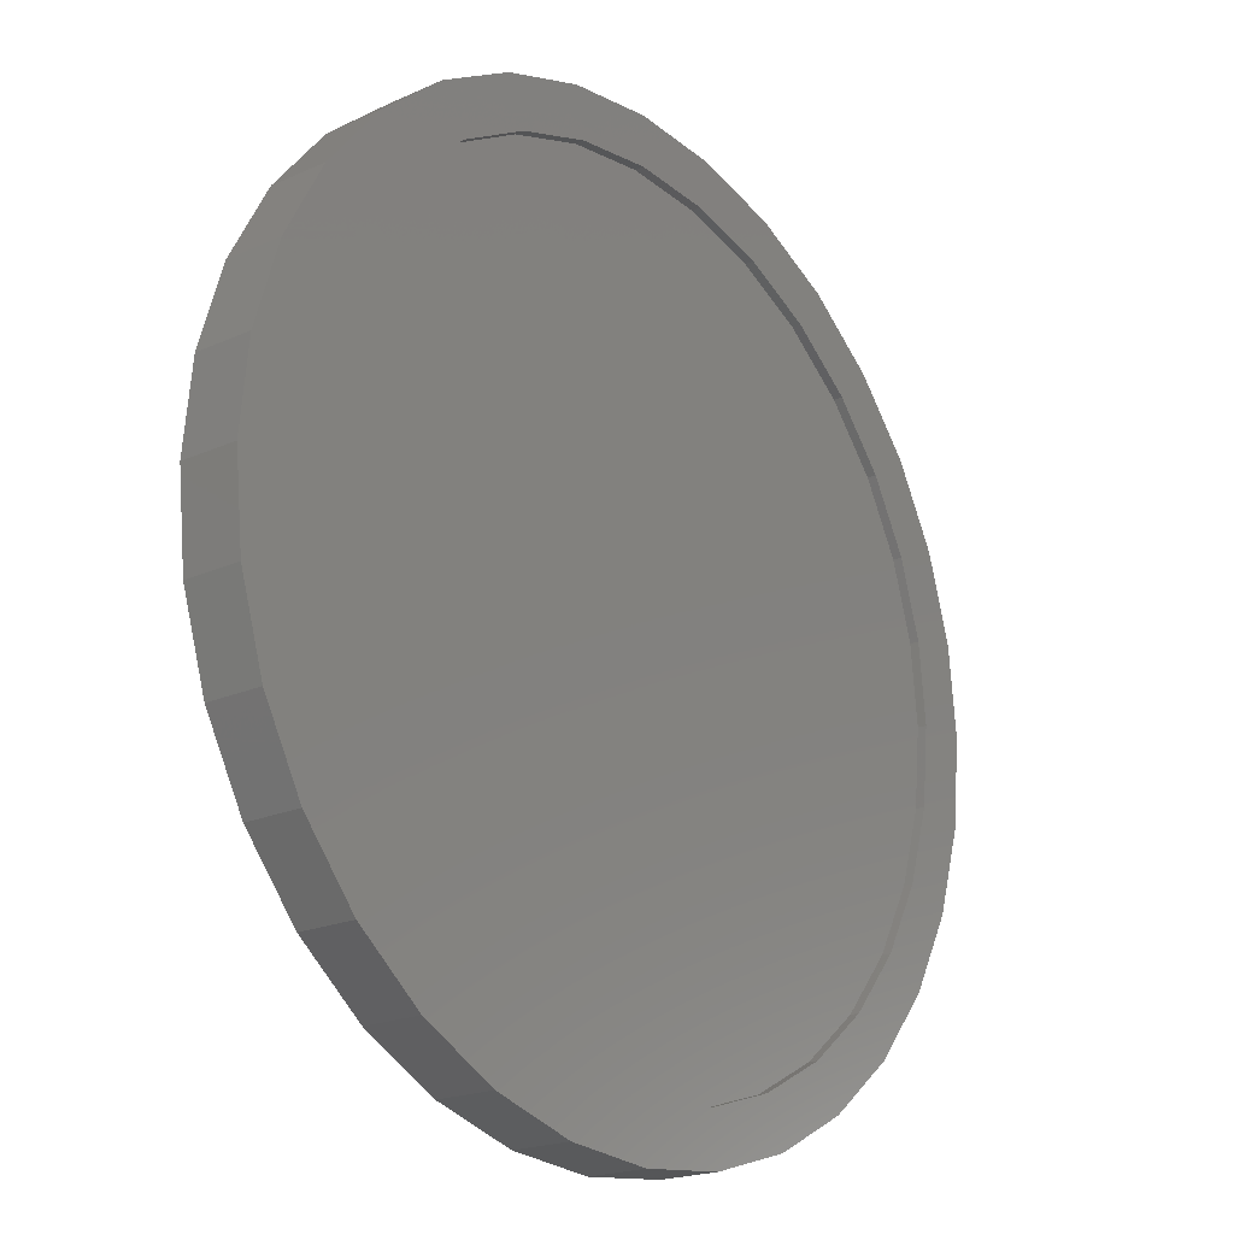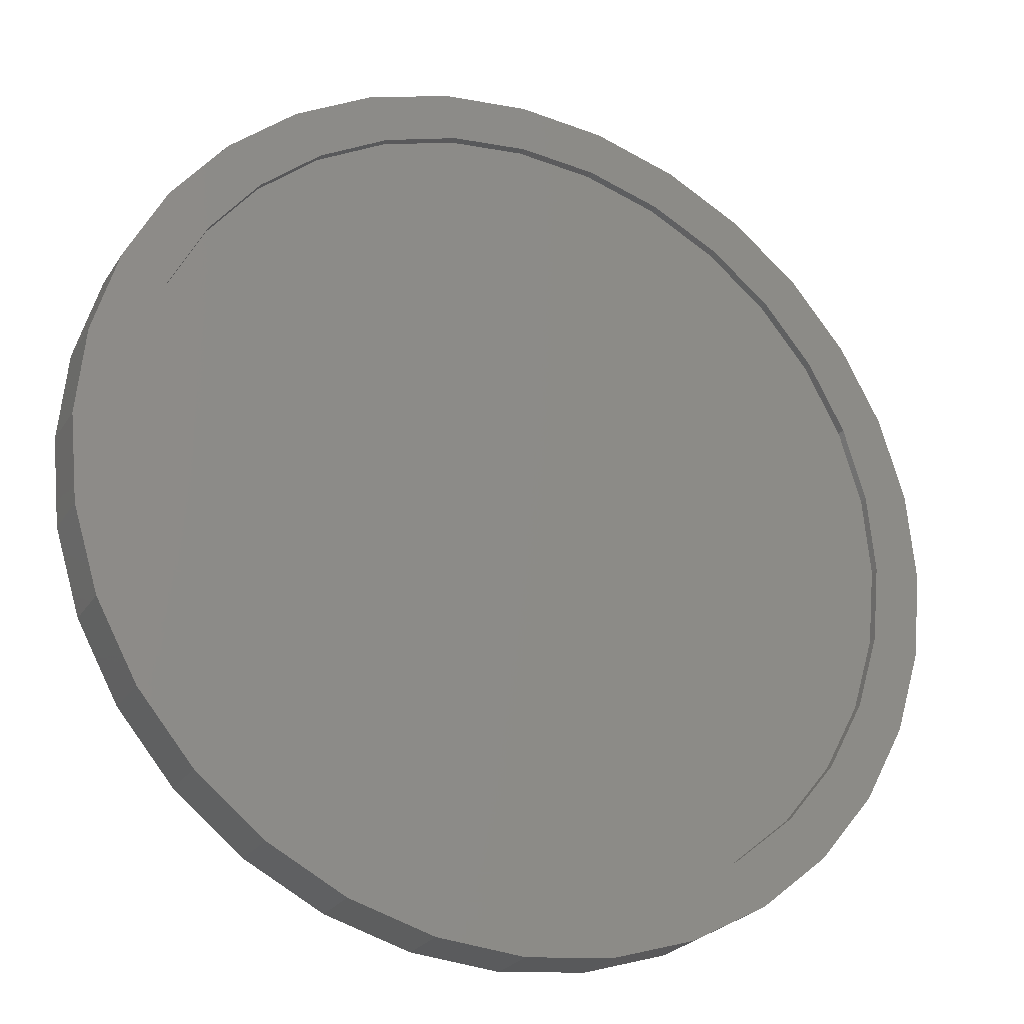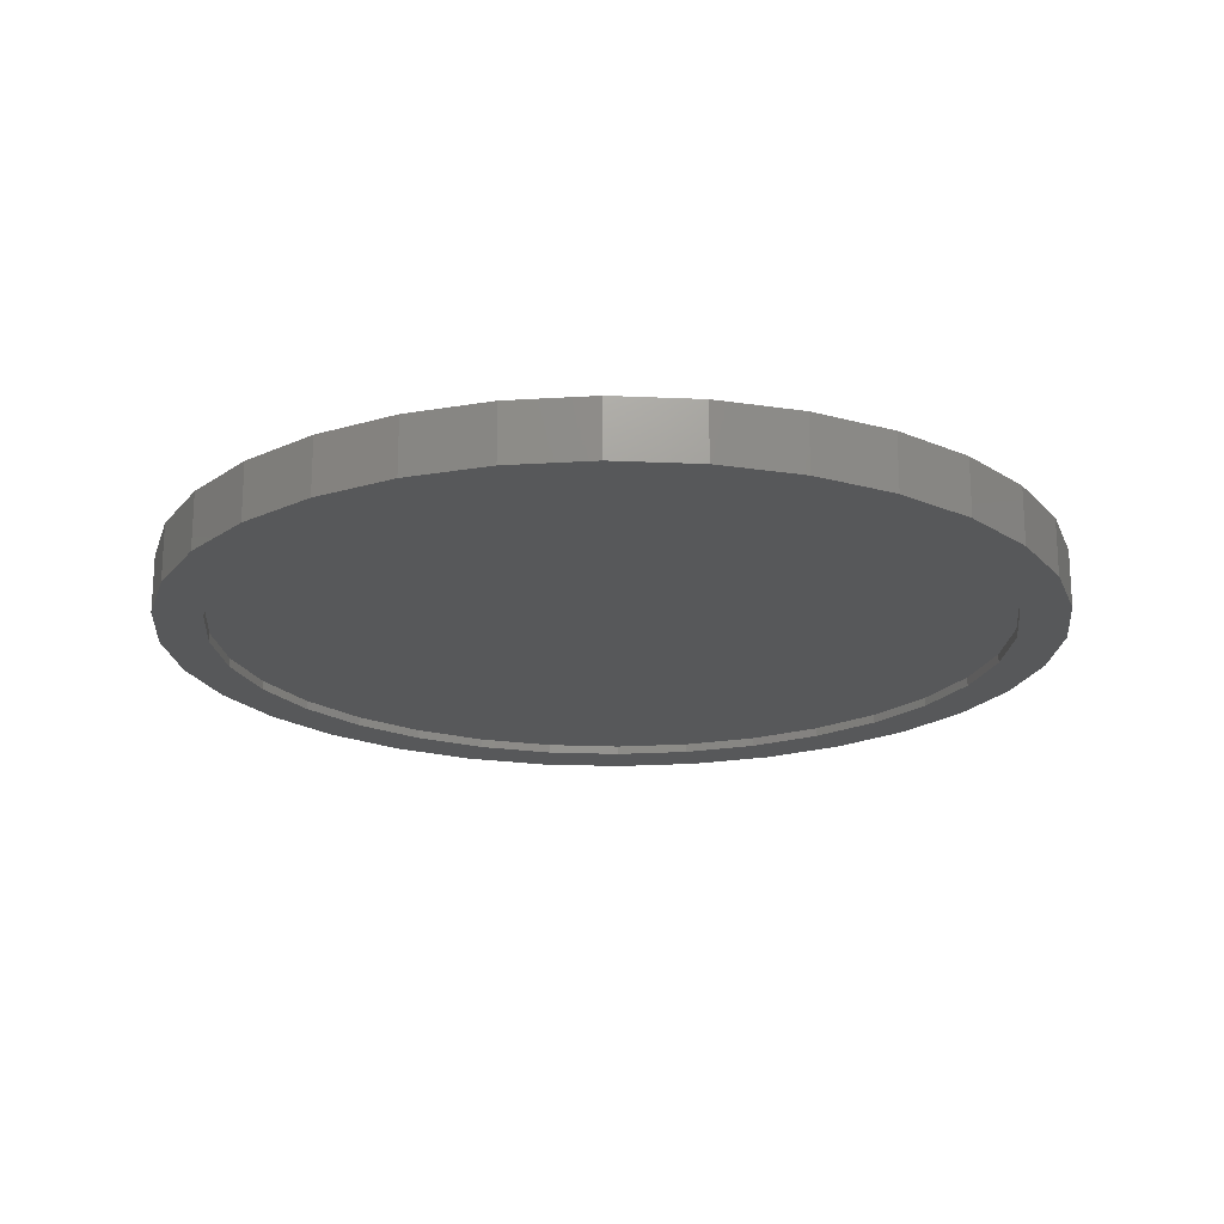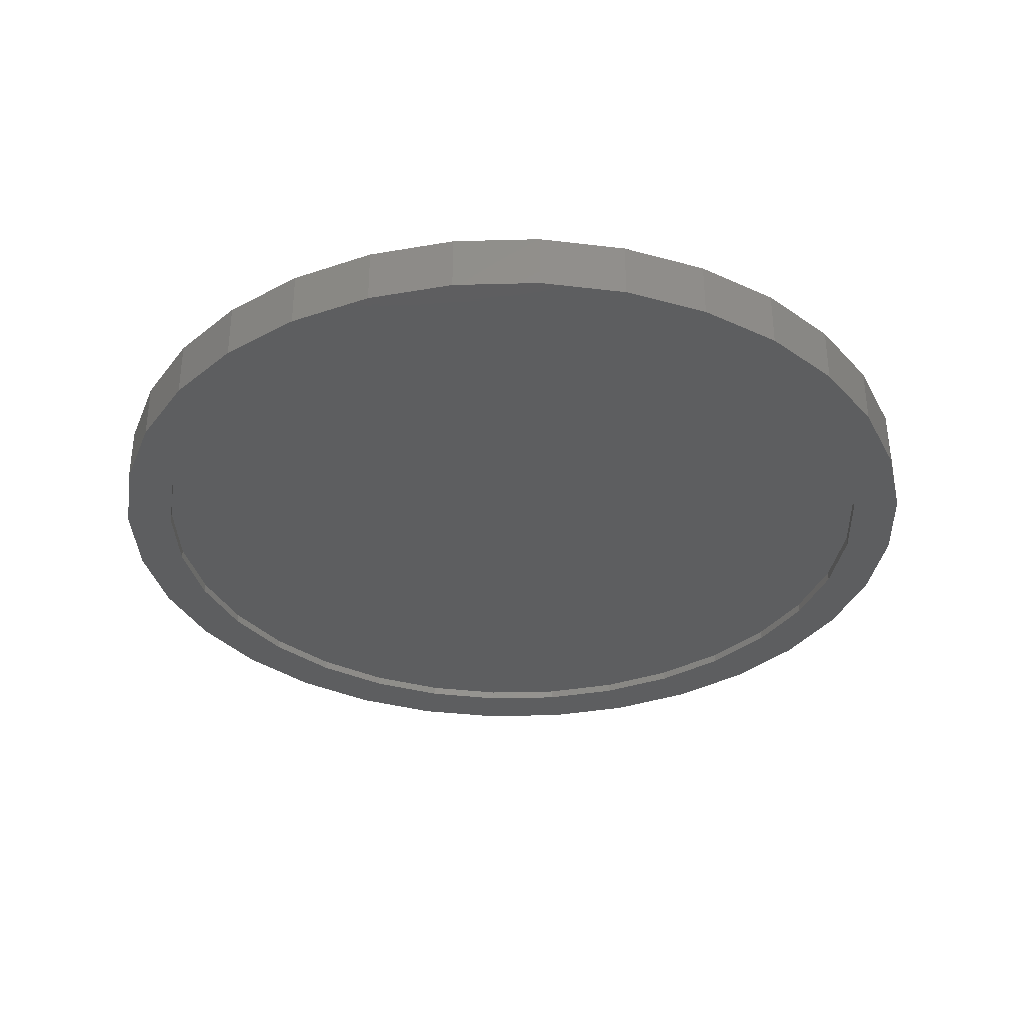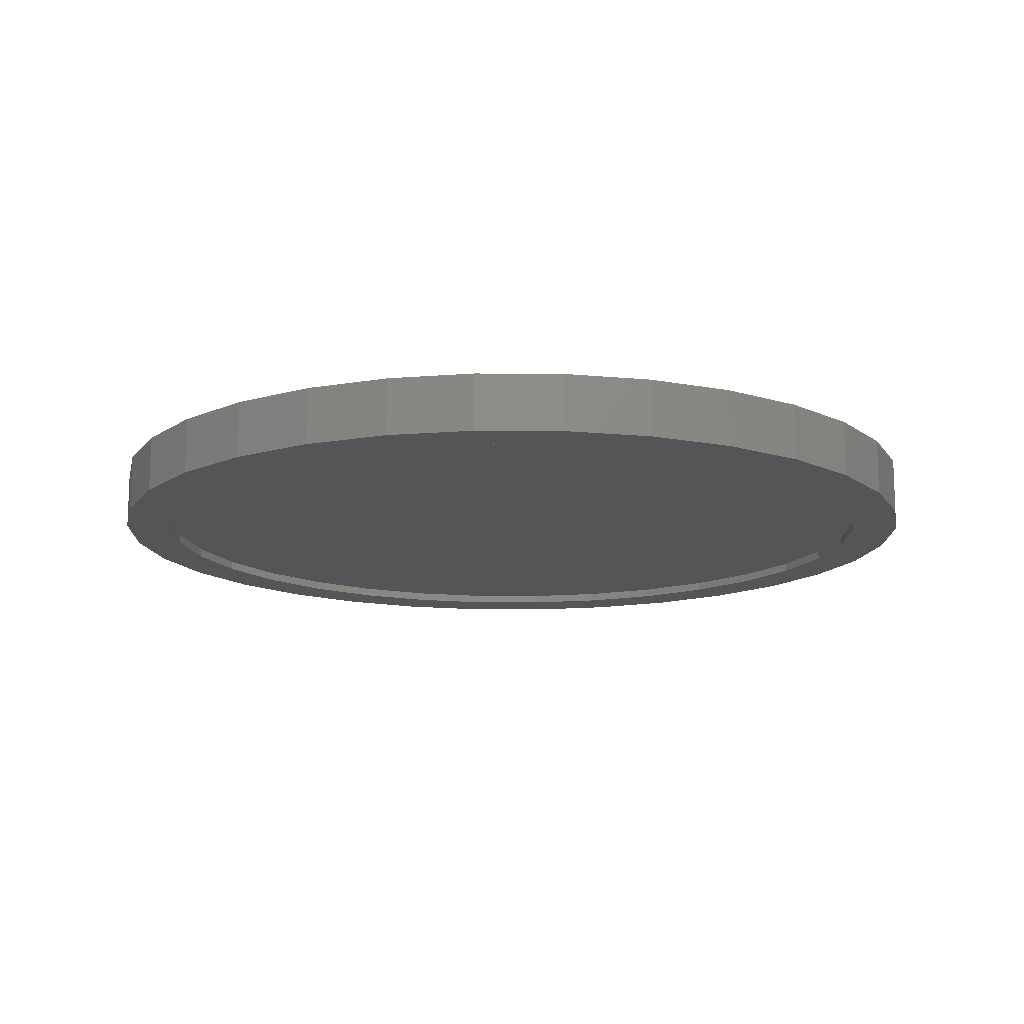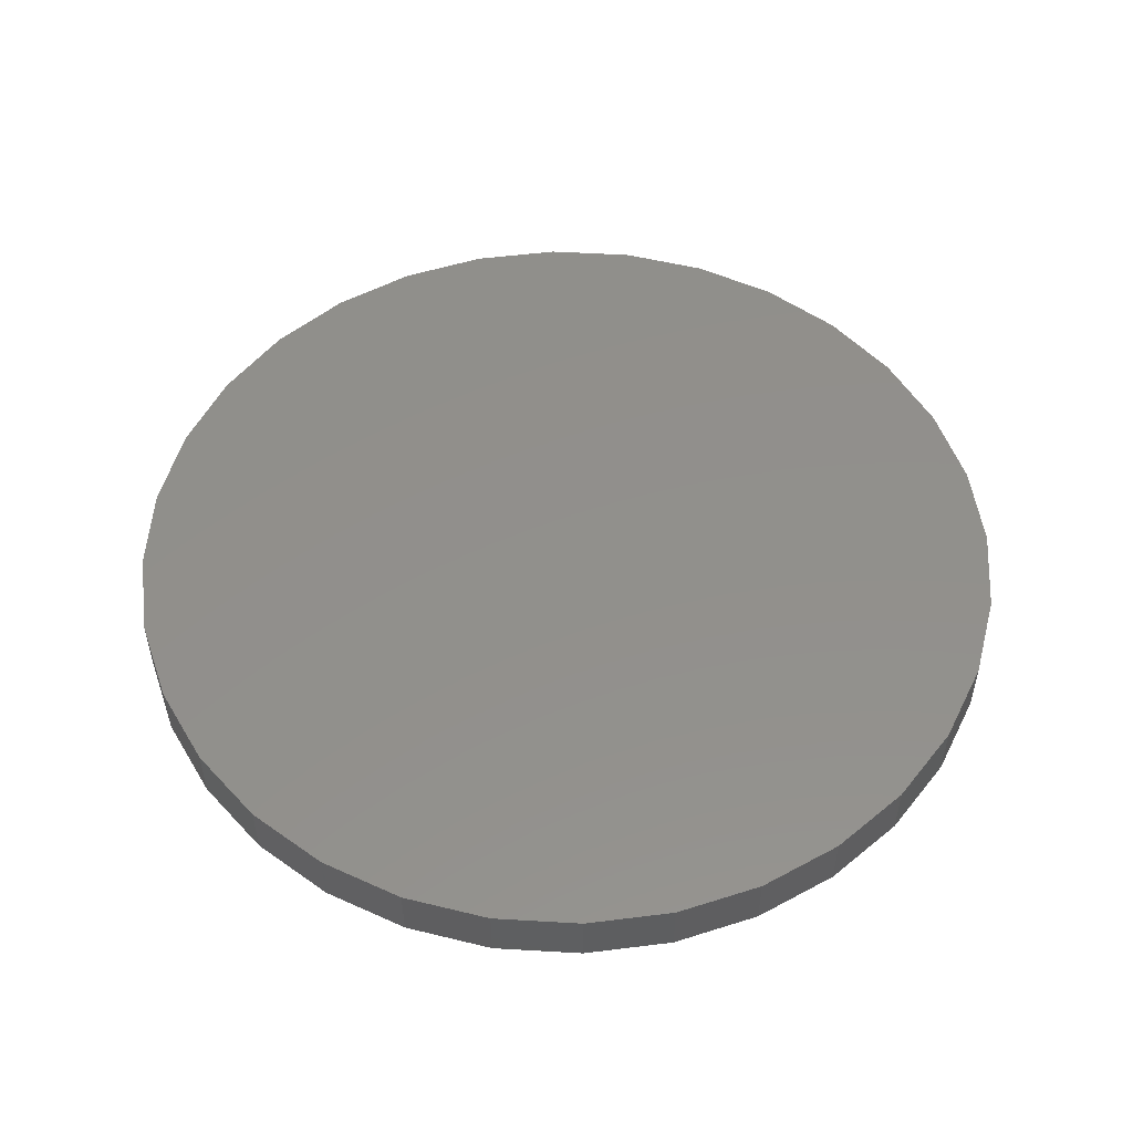
<metadata>
{"format":"stl","ext":"stl","renderer":"f3d","projection":"perspective","resolution":1024,"background":"white","views":[{"elev":-19.8,"azim":129.8,"up":"+Y"},{"elev":-24.5,"azim":155.1,"up":"+Y"},{"elev":-19.7,"azim":12.2,"up":"+Z"},{"elev":-34.4,"azim":-93.6,"up":"+Z"},{"elev":-13.9,"azim":139.7,"up":"+Z"},{"elev":52.2,"azim":31.7,"up":"+Z"}]}
</metadata>
<code>
# stl→obj: 128 verts, 252 faces
v -0.5703 0.3863 -0.07812
v -0.6418 0.4341 -0.07812
v -0.4838 0.4917 -0.07812
v 0.1436 0.682 -0.07812
v 0.007895 0.6954 -0.07812
v 0.3069 0.7219 -0.07812
v 0.1603 0.7663 -0.07812
v 0.007895 0.7813 -0.07812
v -0.2911 0.7219 -0.07812
v -0.1445 0.7663 -0.07812
v -0.1278 0.682 -0.07812
v -0.2582 0.6425 -0.07812
v -0.4262 0.6497 -0.07812
v -0.3784 0.5782 -0.07812
v -0.5446 0.5525 -0.07812
v -0.3784 -0.5782 -0.07812
v -0.5446 -0.5525 -0.07812
v -0.4838 -0.4917 -0.07812
v -0.6418 -0.4341 -0.07812
v -0.5703 -0.3863 -0.07812
v -0.714 -0.299 -0.07812
v -0.6346 -0.2661 -0.07812
v -0.7584 -0.1524 -0.07812
v -0.6741 -0.1357 -0.07812
v -0.7734 -2.513e-16 -0.07812
v -0.6875 3.94e-16 -0.07812
v -0.7584 0.1524 -0.07812
v -0.6741 0.1357 -0.07812
v -0.714 0.299 -0.07812
v -0.6346 0.2661 -0.07812
v 0.007895 -0.6954 -0.07812
v -0.2911 -0.7219 -0.07812
v -0.1278 -0.682 -0.07812
v -0.4262 -0.6497 -0.07812
v -0.2582 -0.6425 -0.07812
v 0.1603 -0.7663 -0.07812
v 0.007895 -0.7813 -0.07812
v 0.3069 -0.7219 -0.07812
v -0.1445 -0.7663 -0.07812
v 0.5861 0.3863 -0.07812
v 0.4996 0.4917 -0.07812
v 0.6575 0.4341 -0.07812
v 0.3942 0.5782 -0.07812
v 0.5604 0.5525 -0.07812
v 0.274 0.6425 -0.07812
v 0.442 0.6497 -0.07812
v 0.3942 -0.5782 -0.07812
v 0.4996 -0.4917 -0.07812
v 0.5604 -0.5525 -0.07812
v 0.5861 -0.3863 -0.07812
v 0.6575 -0.4341 -0.07812
v 0.6504 -0.2661 -0.07812
v 0.7298 -0.299 -0.07812
v 0.6899 -0.1357 -0.07812
v 0.7742 -0.1524 -0.07812
v 0.7033 0 -0.07812
v 0.7892 5.026e-16 -0.07812
v 0.6899 0.1357 -0.07812
v 0.7742 0.1524 -0.07812
v 0.6504 0.2661 -0.07812
v 0.7298 0.299 -0.07812
v 0.1436 -0.682 -0.07812
v 0.274 -0.6425 -0.07812
v 0.442 -0.6497 -0.07812
v -0.1278 0.682 -0.0625
v -0.2582 0.6425 -0.0625
v -0.3784 0.5782 -0.0625
v -0.4838 0.4917 -0.0625
v -0.5703 0.3863 -0.0625
v -0.6346 0.2661 -0.0625
v -0.6741 0.1357 -0.0625
v -0.6875 3.94e-16 -0.0625
v 0.007895 0.6954 -0.0625
v 0.1436 0.682 -0.0625
v 0.274 0.6425 -0.0625
v 0.3942 0.5782 -0.0625
v 0.4996 0.4917 -0.0625
v 0.5861 0.3863 -0.0625
v 0.6504 0.2661 -0.0625
v 0.6899 0.1357 -0.0625
v 0.7033 0 -0.0625
v 0.1436 -0.682 -0.0625
v 0.274 -0.6425 -0.0625
v 0.3942 -0.5782 -0.0625
v 0.4996 -0.4917 -0.0625
v 0.5861 -0.3863 -0.0625
v 0.6504 -0.2661 -0.0625
v 0.6899 -0.1357 -0.0625
v 0.007895 -0.6954 -0.0625
v -0.1278 -0.682 -0.0625
v -0.2582 -0.6425 -0.0625
v -0.3784 -0.5782 -0.0625
v -0.4838 -0.4917 -0.0625
v -0.5703 -0.3863 -0.0625
v -0.6346 -0.2661 -0.0625
v -0.6741 -0.1357 -0.0625
v -0.7734 -2.513e-16 0.02344
v -0.7584 0.1524 0.02344
v -0.714 0.299 0.02344
v -0.6418 0.4341 0.02344
v -0.5446 0.5525 0.02344
v -0.4262 0.6497 0.02344
v -0.2911 0.7219 0.02344
v -0.1445 0.7663 0.02344
v 0.007895 0.7813 0.02344
v 0.1603 0.7663 0.02344
v 0.3069 0.7219 0.02344
v 0.442 0.6497 0.02344
v 0.5604 0.5525 0.02344
v 0.6575 0.4341 0.02344
v 0.7298 0.299 0.02344
v 0.7742 0.1524 0.02344
v 0.7892 0 0.02344
v 0.7742 -0.1524 0.02344
v 0.7298 -0.299 0.02344
v 0.6575 -0.4341 0.02344
v 0.5604 -0.5525 0.02344
v 0.442 -0.6497 0.02344
v 0.3069 -0.7219 0.02344
v 0.1603 -0.7663 0.02344
v 0.007895 -0.7813 0.02344
v -0.1445 -0.7663 0.02344
v -0.2911 -0.7219 0.02344
v -0.4262 -0.6497 0.02344
v -0.5446 -0.5525 0.02344
v -0.6418 -0.4341 0.02344
v -0.714 -0.299 0.02344
v -0.7584 -0.1524 0.02344
f 1 2 3
f 4 5 6
f 6 5 7
f 7 5 8
f 5 9 8
f 8 9 10
f 5 11 9
f 9 11 12
f 9 12 13
f 13 12 14
f 13 14 15
f 15 14 3
f 15 3 2
f 16 17 18
f 18 17 19
f 18 19 20
f 20 19 21
f 20 21 22
f 22 21 23
f 22 23 24
f 24 23 25
f 24 25 26
f 26 25 27
f 26 27 28
f 28 27 29
f 28 29 30
f 30 29 2
f 30 2 1
f 31 32 33
f 33 32 34
f 33 34 35
f 35 34 17
f 35 17 16
f 36 37 38
f 38 37 31
f 37 39 31
f 31 39 32
f 40 41 42
f 42 41 43
f 42 43 44
f 44 43 45
f 44 45 46
f 46 45 4
f 46 4 6
f 47 48 49
f 49 48 50
f 49 50 51
f 51 50 52
f 51 52 53
f 53 52 54
f 53 54 55
f 55 54 56
f 55 56 57
f 57 56 58
f 57 58 59
f 59 58 60
f 59 60 61
f 61 60 40
f 61 40 42
f 31 62 38
f 38 62 63
f 38 63 64
f 64 63 47
f 64 47 49
f 5 65 11
f 11 65 66
f 11 66 12
f 12 66 67
f 12 67 14
f 14 67 68
f 14 68 3
f 3 68 69
f 3 69 1
f 1 69 70
f 1 70 30
f 30 70 71
f 30 71 28
f 28 71 72
f 28 72 26
f 65 5 73
f 73 5 4
f 73 4 74
f 74 4 45
f 74 45 75
f 75 45 43
f 75 43 76
f 76 43 41
f 76 41 77
f 77 41 40
f 77 40 78
f 78 40 60
f 78 60 79
f 79 60 58
f 79 58 80
f 80 58 56
f 80 56 81
f 31 82 62
f 62 82 83
f 62 83 63
f 63 83 84
f 63 84 47
f 47 84 85
f 47 85 48
f 48 85 86
f 48 86 50
f 50 86 87
f 50 87 52
f 52 87 88
f 52 88 54
f 54 88 81
f 54 81 56
f 82 31 89
f 89 31 33
f 89 33 90
f 90 33 35
f 90 35 91
f 91 35 16
f 91 16 92
f 92 16 18
f 92 18 93
f 93 18 20
f 93 20 94
f 94 20 22
f 94 22 95
f 95 22 24
f 95 24 96
f 96 24 26
f 96 26 72
f 25 97 27
f 27 97 98
f 27 98 29
f 29 98 99
f 29 99 2
f 2 99 100
f 2 100 15
f 15 100 101
f 15 101 13
f 13 101 102
f 13 102 9
f 9 102 103
f 9 103 10
f 10 103 104
f 10 104 8
f 8 104 105
f 8 105 7
f 7 105 106
f 7 106 6
f 6 106 107
f 6 107 46
f 46 107 108
f 46 108 44
f 44 108 109
f 44 109 42
f 42 109 110
f 42 110 61
f 61 110 111
f 61 111 59
f 59 111 112
f 59 112 57
f 57 112 113
f 57 113 55
f 55 113 114
f 55 114 53
f 53 114 115
f 53 115 51
f 51 115 116
f 51 116 49
f 49 116 117
f 49 117 64
f 64 117 118
f 64 118 38
f 38 118 119
f 38 119 36
f 36 119 120
f 36 120 37
f 37 120 121
f 37 121 39
f 39 121 122
f 39 122 32
f 32 122 123
f 32 123 34
f 34 123 124
f 34 124 17
f 17 124 125
f 17 125 19
f 19 125 126
f 19 126 21
f 21 126 127
f 21 127 23
f 23 127 128
f 23 128 25
f 25 128 97
f 104 106 105
f 106 104 107
f 107 104 103
f 107 103 108
f 108 103 102
f 108 102 109
f 109 102 101
f 109 101 110
f 110 101 100
f 110 100 111
f 111 100 99
f 111 99 112
f 112 99 98
f 112 98 113
f 113 98 97
f 113 97 114
f 114 97 128
f 114 128 115
f 115 128 127
f 115 127 116
f 116 127 126
f 116 126 117
f 117 126 125
f 117 125 118
f 118 125 124
f 118 124 119
f 119 124 123
f 119 123 120
f 120 123 122
f 120 122 121
f 88 80 81
f 72 71 96
f 96 71 70
f 96 70 95
f 95 70 69
f 95 69 94
f 94 69 68
f 94 68 93
f 93 68 67
f 93 67 92
f 92 67 66
f 92 66 91
f 91 66 65
f 91 65 90
f 90 65 73
f 90 73 89
f 89 73 74
f 89 74 82
f 82 74 75
f 82 75 83
f 83 75 76
f 83 76 84
f 84 76 77
f 84 77 85
f 85 77 78
f 85 78 86
f 86 78 79
f 86 79 87
f 87 79 80
f 87 80 88

</code>
